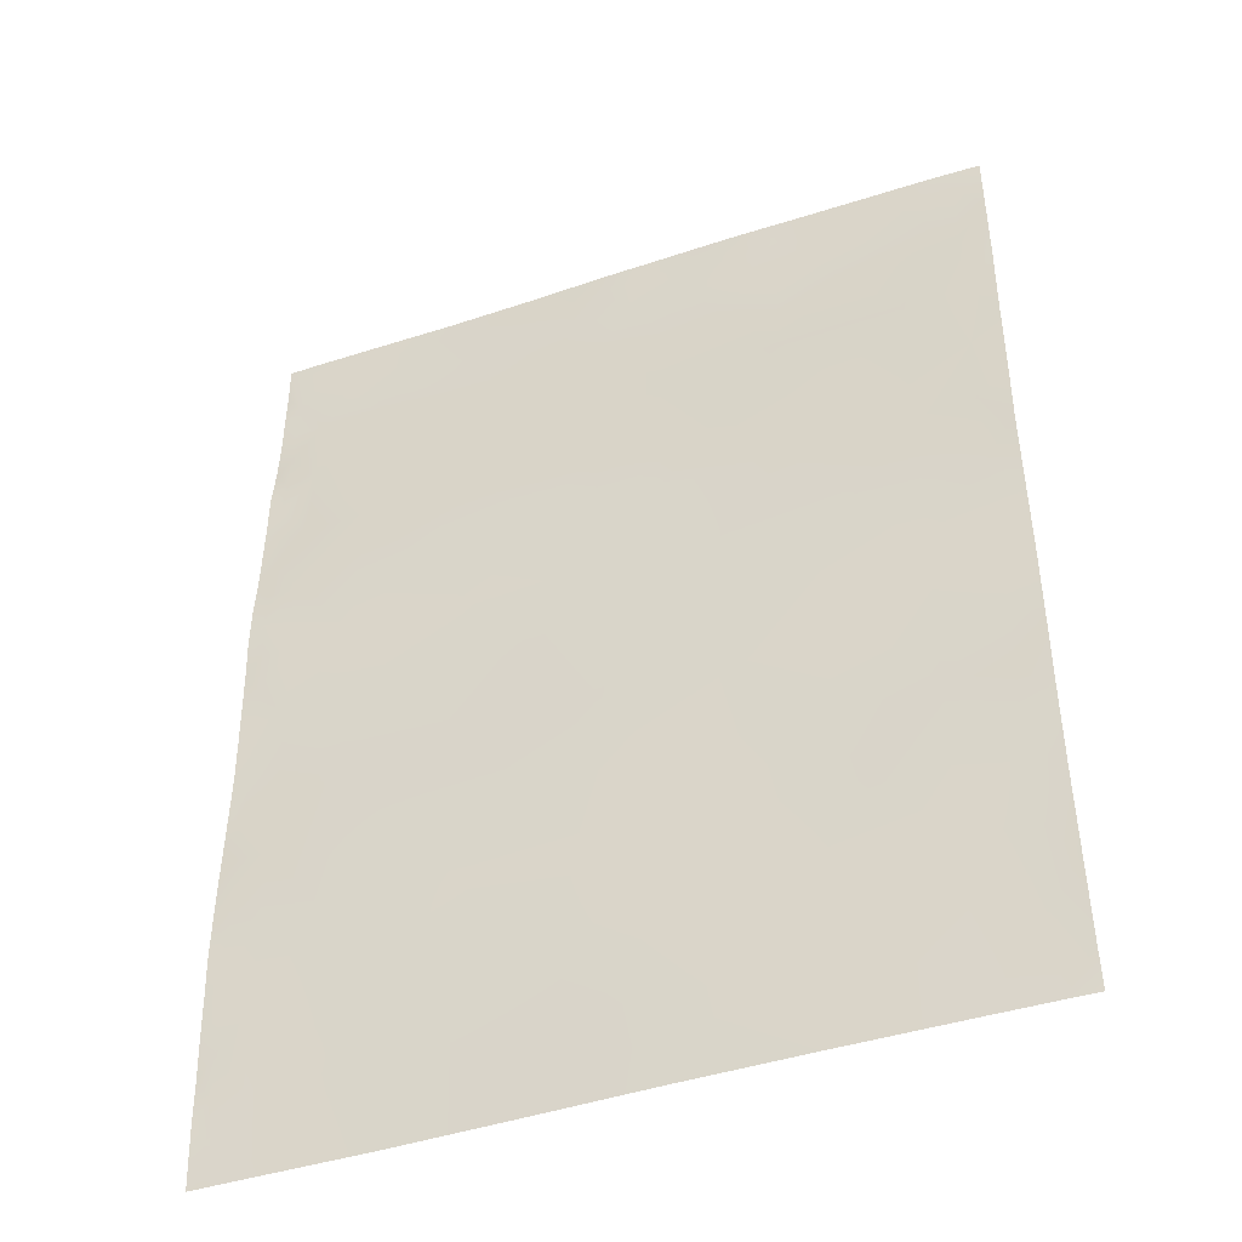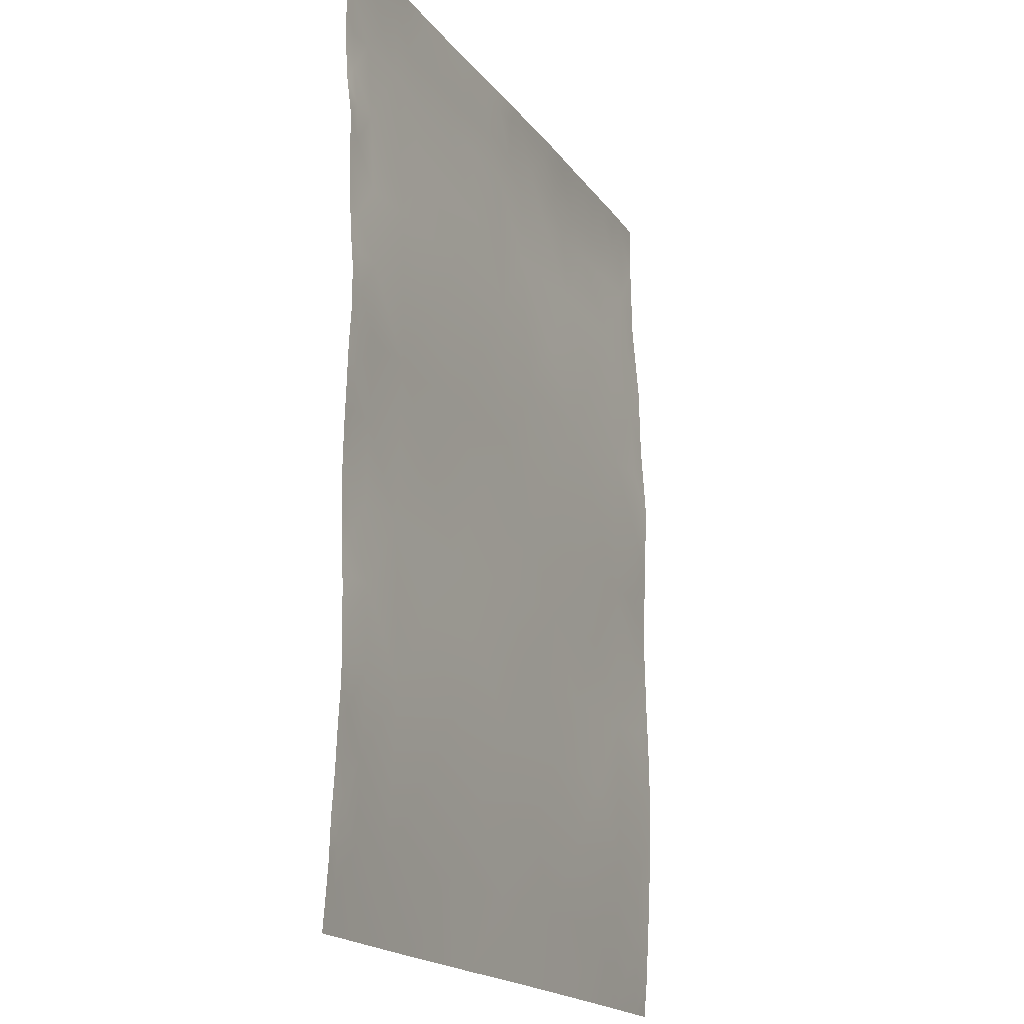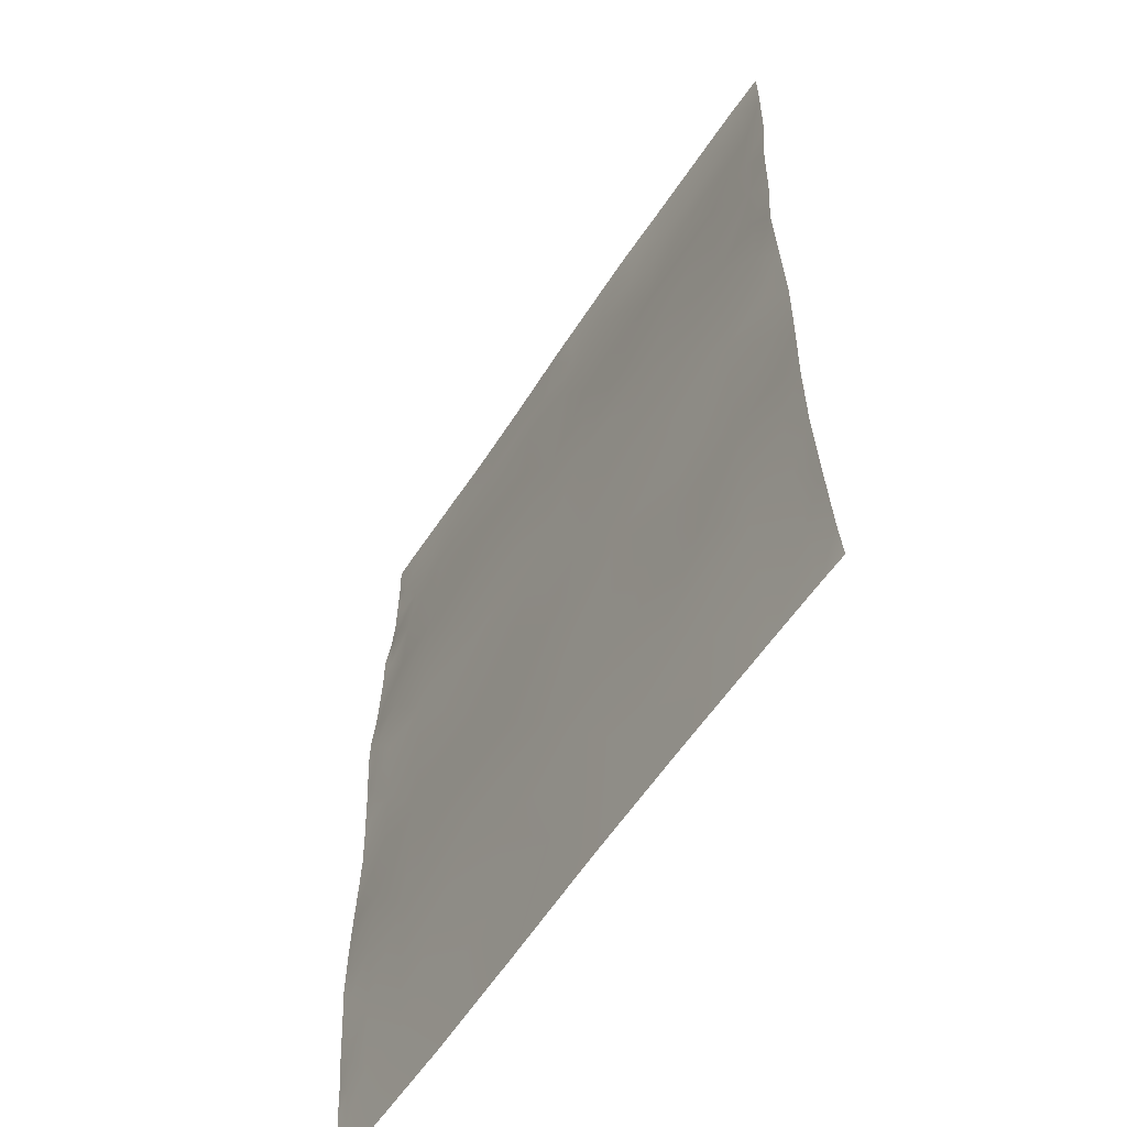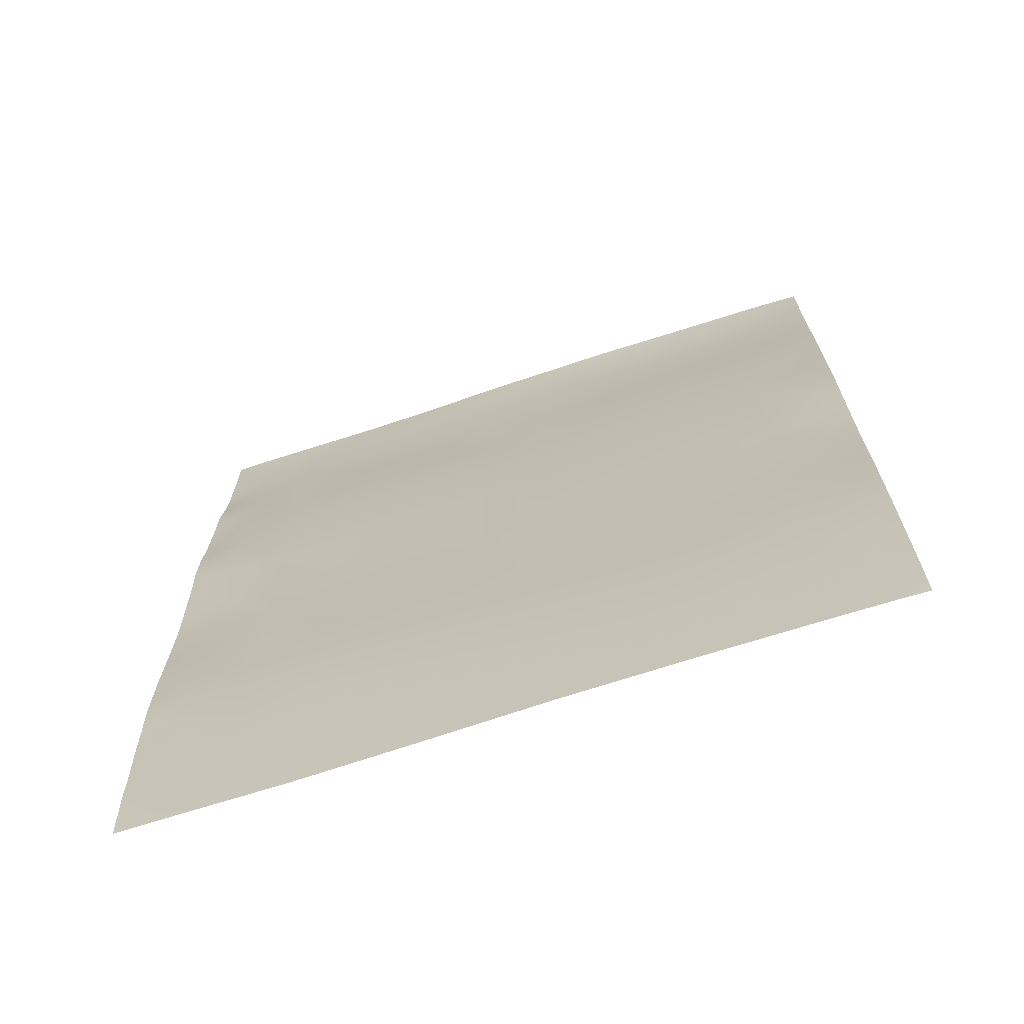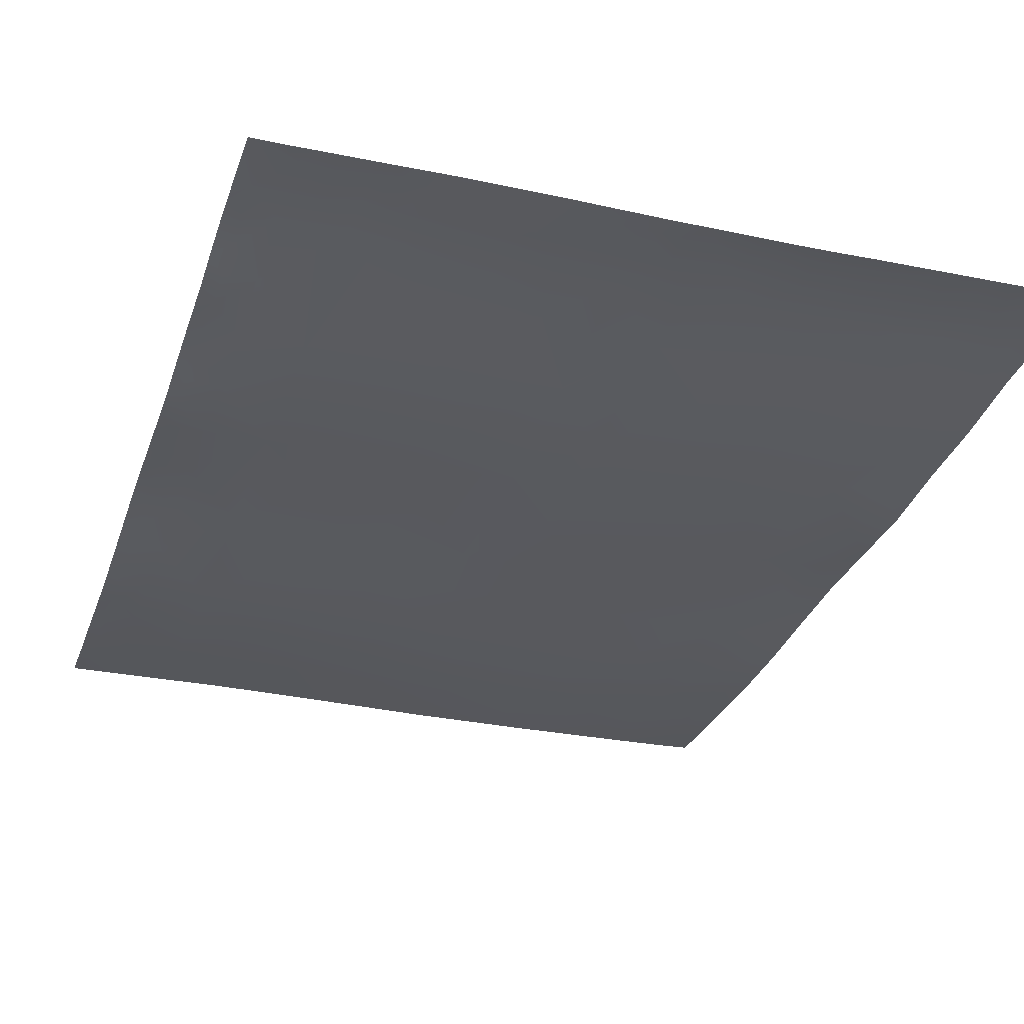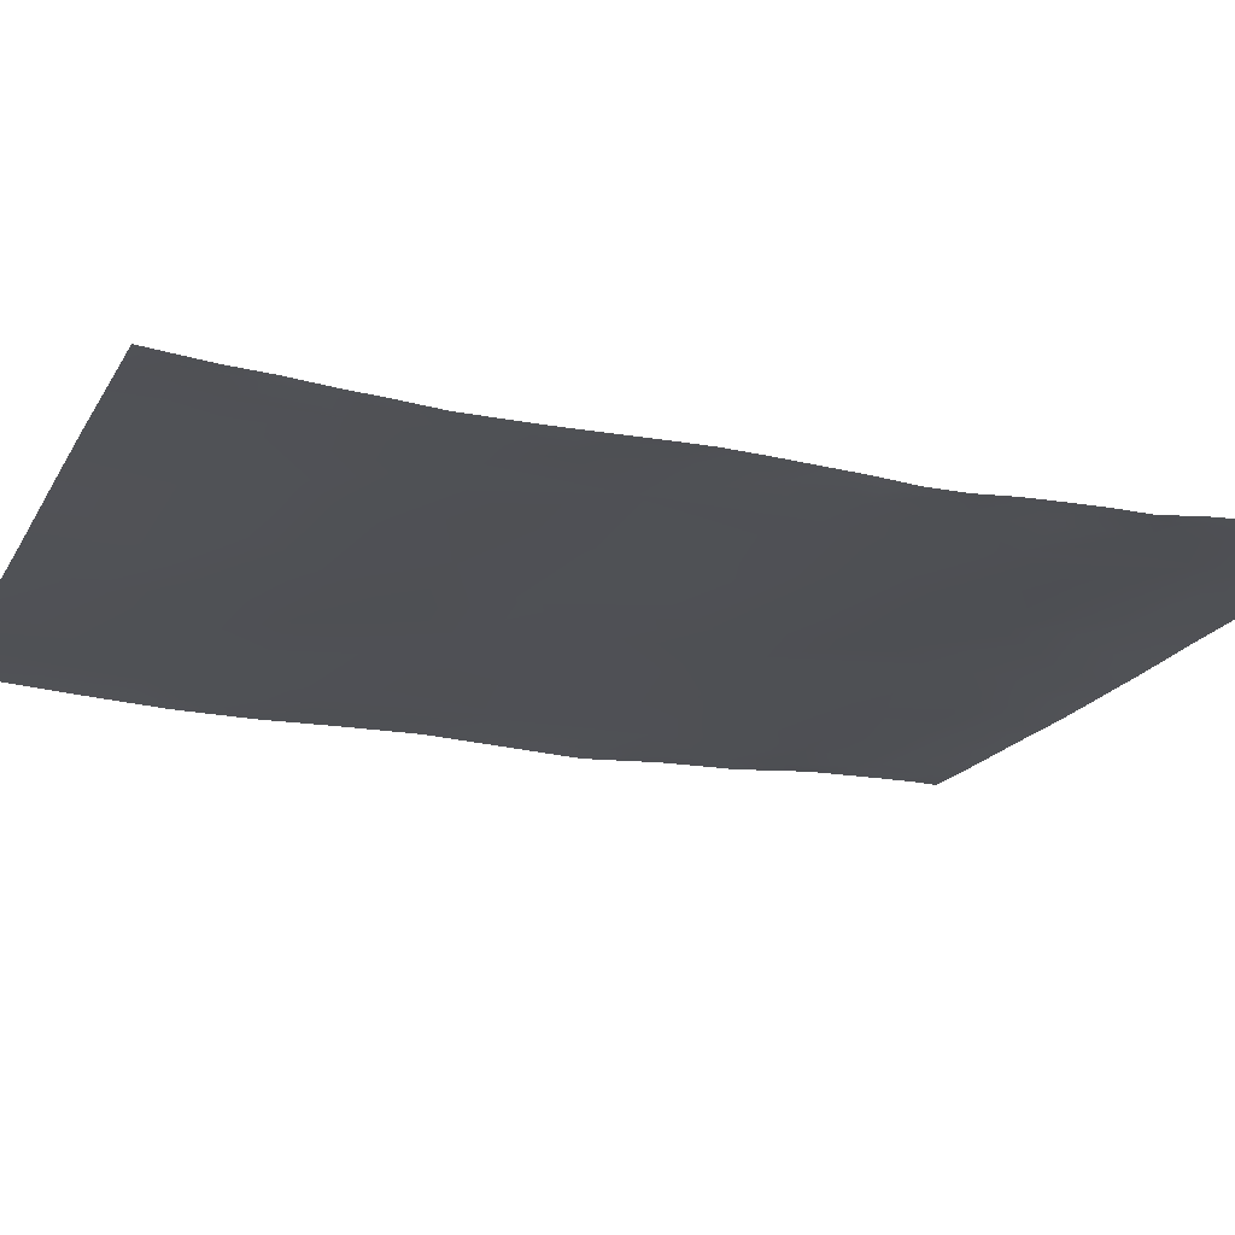
<metadata>
{"format":"obj","ext":"obj","renderer":"f3d","projection":"perspective","resolution":1024,"background":"white","views":[{"elev":-44.0,"azim":21.0,"up":"+Z"},{"elev":-18.7,"azim":-65.0,"up":"+Z"},{"elev":-58.7,"azim":57.1,"up":"+Z"},{"elev":-70.0,"azim":18.1,"up":"+Z"},{"elev":-30.3,"azim":-17.0,"up":"+Y"},{"elev":-19.4,"azim":-111.7,"up":"+Y"}]}
</metadata>
<code>
o Plane
v 416.1 8.105 0
v 416.1 8.497 -11.29
v 416.1 8.334 -33.88
v 416.1 7.474 -79.05
v 416.1 3.868 -124.2
v 416.1 2.889 -169.4
v 416.1 0.06491 -214.6
v 416.1 1.805 -259.7
v 416.1 3.54 -304.9
v 416.1 2.706 -350.1
v 416.1 1.455 -395.3
v 416.1 1.618 -440.4
v 416.1 3.613 -485.6
v 416.1 6.081 -530.8
v 416.1 8.105 -553.4
v 407.6 7.892 0
v 399.1 8.195 -11.29
v 399.1 8.385 -56.47
v 399.1 5.076 -101.6
v 399.1 3.603 -146.8
v 399.1 1.366 -192
v 399.1 0.7986 -237.2
v 399.1 2.901 -282.3
v 399.1 3.264 -327.5
v 399.1 2.057 -372.7
v 399.1 1.123 -417.9
v 399.1 3.004 -463
v 399.1 5.073 -508.2
v 399.1 7.601 -553.4
v 390.6 7.392 0
v 382.1 8.016 -11.29
v 382.1 8.949 -33.88
v 373.6 7.202 0
v 365.1 8.011 -11.29
v 365.1 8.726 -56.47
v 365.1 5.363 -101.6
v 365.1 1.981 -192
v 365.1 2.47 -282.3
v 365.1 2.187 -372.7
v 365.1 2.572 -463
v 365.1 7.138 -553.4
v 356.6 7.105 0
v 348.2 7.963 -11.29
v 348.2 8.977 -33.88
v 339.7 7.002 0
v 331.2 7.958 -11.29
v 331.2 8.862 -56.47
v 331.2 3.404 -146.8
v 331.2 2.125 -237.2
v 331.2 2.481 -327.5
v 331.2 1.867 -417.9
v 331.2 4.117 -508.2
v 322.7 6.858 0
v 314.2 7.95 -11.29
v 314.2 8.68 -33.88
v 305.7 6.754 0
v 297.2 7.785 -11.29
v 297.2 8.72 -56.47
v 297.2 5.845 -101.6
v 297.2 2.163 -192
v 297.2 1.095 -282.3
v 297.2 2.912 -372.7
v 297.2 2.142 -463
v 297.2 6.594 -553.4
v 288.7 6.441 0
v 280.2 7.509 -11.29
v 280.2 8.348 -33.88
v 271.7 6.333 0
v 263.2 7.563 -11.29
v 263.2 8.176 -56.47
v 263.2 3.698 -146.8
v 263.2 2.394 -237.2
v 263.2 1.905 -327.5
v 263.2 2.271 -417.9
v 263.2 4.442 -508.2
v 254.7 6.448 0
v 246.3 7.65 -11.29
v 246.3 8.288 -33.88
v 237.8 6.657 0
v 229.3 7.609 -11.29
v 229.3 8.183 -56.47
v 229.3 7.403 -101.6
v 229.3 2.07 -192
v 229.3 2.21 -282.3
v 229.3 2.53 -372.7
v 229.3 1.009 -463
v 229.3 6.705 -553.4
v 220.8 6.841 0
v 212.3 7.313 -11.29
v 212.3 8.615 -33.88
v 203.8 6.907 0
v 195.3 7.473 -11.29
v 195.3 8.261 -56.47
v 195.3 4.128 -146.8
v 195.3 1.491 -237.2
v 195.3 1.268 -327.5
v 195.3 1.404 -417.9
v 195.3 4.572 -508.2
v 186.8 7.296 0
v 178.3 7.856 -11.29
v 178.3 8.457 -33.88
v 169.8 7.632 0
v 161.3 8.15 -11.29
v 161.3 8.915 -56.47
v 161.3 7.122 -101.6
v 161.3 1.12 -192
v 161.3 2.745 -282.3
v 161.3 2.045 -372.7
v 161.3 1.812 -463
v 161.3 7.883 -553.4
v 152.8 8.11 0
v 144.4 8.318 -11.29
v 144.4 8.571 -33.88
v 135.9 8.323 0
v 127.4 8.547 -11.29
v 127.4 8.994 -56.47
v 127.4 2.542 -146.8
v 127.4 1.78 -237.2
v 127.4 2.724 -327.5
v 127.4 0.8357 -417.9
v 127.4 5.404 -508.2
v 118.9 8.534 0
v 110.4 8.635 -11.29
v 110.4 8.885 -33.88
v 101.9 8.694 0
v 93.41 8.723 -11.29
v 93.41 8.919 -56.47
v 93.41 6.169 -101.6
v 93.41 1.517 -192
v 93.41 1.963 -282.3
v 93.41 1.727 -372.7
v 93.41 2.18 -463
v 93.41 8.748 -553.4
v 84.92 8.648 0
v 76.42 8.86 -11.29
v 76.42 9.088 -33.88
v 67.93 8.46 0
v 59.44 8.904 -11.29
v 59.44 8.556 -56.47
v 59.44 2.364 -146.8
v 59.44 1.098 -237.2
v 59.44 3.403 -327.5
v 59.44 0.6055 -417.9
v 59.44 5.514 -508.2
v 50.95 8.405 0
v 42.46 8.726 -11.29
v 42.46 8.987 -33.88
v 33.97 8.324 0
v 25.47 8.719 -11.29
v 25.47 8.666 -56.47
v 25.47 5.27 -101.6
v 25.47 3.326 -146.8
v 25.47 1.066 -192
v 25.47 0.4772 -237.2
v 25.47 2.809 -282.3
v 25.47 3.368 -327.5
v 25.47 1.416 -372.7
v 25.47 0.9959 -417.9
v 25.47 3.005 -463
v 25.47 5.278 -508.2
v 25.47 8.228 -553.4
v 16.98 8.194 0
v 0 8.434 0
v 8.492 8.298 -33.88
v 8.492 8.554 -56.47
v 8.492 7.271 -79.05
v 8.492 5.002 -101.6
v 8.492 4.101 -124.2
v 8.492 3.685 -146.8
v 8.492 2.767 -169.4
v 8.492 1.338 -192
v 8.492 0.1349 -214.6
v 8.492 0.6993 -237.2
v 8.492 1.875 -259.7
v 8.492 2.761 -282.3
v 8.492 3.579 -304.9
v 8.492 3.351 -327.5
v 8.492 2.789 -350.1
v 8.492 1.496 -372.7
v 8.492 1.277 -395.3
v 8.492 1.023 -417.9
v 8.492 1.554 -440.4
v 8.492 2.98 -463
v 8.492 3.648 -485.6
v 8.492 5.338 -508.2
v 8.492 6.425 -530.8
v 8.492 8.175 -553.4
v 0 8.713 -22.59
v 0 8.434 -45.17
v 0 8.195 -67.76
v 0 6.685 -90.35
v -1.5e-05 3.874 -112.9
v -1.5e-05 3.894 -135.5
v -1.5e-05 3.215 -158.1
v -1.5e-05 2.255 -180.7
v -1.5e-05 0.4409 -203.3
v -1.5e-05 0.2443 -225.9
v -1.5e-05 1.633 -248.5
v -1.5e-05 2.334 -271
v -1.5e-05 3.108 -293.6
v -1.5e-05 3.567 -316.2
v -1.5e-05 2.989 -338.8
v -1.5e-05 2.27 -361.4
v -1.5e-05 1.584 -384
v -1.5e-05 1.216 -406.6
v -1.5e-05 1.046 -429.1
v -3.1e-05 2.364 -451.7
v -3.1e-05 3.321 -474.3
v -3.1e-05 4.803 -496.9
v -3.1e-05 5.539 -519.5
v -3.1e-05 7.182 -542.1
v -3.1e-05 8.105 -553.4
f 7 22 21
f 58 59 70
f 27 40 26
f 35 36 47
f 29 41 28
f 58 47 59
f 47 44 35
f 74 62 51 63
f 1 2 16
f 11 26 25
f 13 28 27
f 83 72 84 95
f 43 44 46
f 31 32 34
f 85 73 62 74
f 43 34 44
f 44 34 32 35
f 17 30 16
f 8 23 22
f 10 25 24
f 12 27 26
f 14 29 28
f 14 15 29
f 31 30 17
f 34 33 31
f 31 33 30
f 98 86 75 87
f 86 74 63 75
f 108 96 85 97
f 58 55 47
f 81 70 82
f 54 55 57
f 82 70 59 71
f 55 54 46
f 55 46 44 47
f 34 42 33
f 95 106 94 83
f 41 64 52
f 96 84 73 85
f 97 85 74 86
f 43 42 34
f 66 67 69
f 66 57 67
f 46 45 43
f 43 45 42
f 104 93 105
f 82 71 83 94
f 70 67 58
f 54 53 46
f 46 53 45
f 96 107 95 84
f 67 57 55 58
f 57 56 54
f 54 56 53
f 121 109 98 110
f 109 97 86 98
f 119 107 96 108
f 78 70 81
f 117 105 94 106
f 77 78 80
f 94 105 93 82
f 77 69 78
f 78 69 67 70
f 57 65 56
f 129 117 106 118
f 64 87 75
f 66 65 57
f 69 68 66
f 140 129 141 153
f 66 68 65
f 120 108 97 109
f 87 110 98
f 104 105 116
f 93 81 82
f 130 118 107 119
f 141 129 118 130
f 93 90 81
f 132 120 109 121
f 90 80 78 81
f 69 76 68
f 118 106 95 107
f 77 76 69
f 89 90 92
f 89 80 90
f 80 79 77
f 131 119 108 120
f 77 79 76
f 144 132 121 133
f 142 131 143 157
f 104 101 93
f 127 116 128
f 100 101 103
f 128 116 105 117
f 100 92 101
f 101 92 90 93
f 80 88 79
f 142 130 119 131
f 143 131 120 132
f 89 88 80
f 154 153 141
f 92 91 89
f 89 91 88
f 127 128 139
f 140 128 117 129
f 116 113 104
f 112 113 115
f 113 112 103
f 113 103 101 104
f 92 99 91
f 141 130 142 155
f 100 99 92
f 123 115 124
f 103 102 100
f 100 102 99
f 154 141 155
f 150 139 151
f 160 159 144
f 143 132 144 159
f 127 124 116
f 123 124 126
f 139 128 140 151
f 112 111 103
f 103 111 102
f 110 133 121
f 156 155 142
f 158 157 143
f 124 115 113 116
f 115 114 112
f 112 114 111
f 160 144 161
f 152 151 140
f 139 136 127
f 135 126 136
f 136 126 124 127
f 115 122 114
f 152 140 153
f 123 122 115
f 146 138 147
f 126 125 123
f 123 125 122
f 138 135 136
f 156 142 157
f 172 153 154
f 36 19 20
f 147 139 150
f 21 37 20
f 151 166 150
f 186 160 161
f 139 147 138 136
f 155 174 154
f 126 134 125
f 157 178 156
f 158 143 159
f 176 155 156
f 133 161 144
f 180 157 158
f 160 184 159
f 146 147 149
f 153 170 152
f 71 59 48 60
f 135 134 126
f 39 25 26
f 168 151 152
f 170 169 152
f 138 137 135
f 173 154 174
f 135 137 134
f 177 156 178
f 159 182 158
f 181 158 182
f 152 169 168
f 163 149 164
f 40 27 28
f 5 20 19
f 38 23 24
f 72 60 49 61
f 166 165 150
f 164 149 147 150
f 138 145 137
f 154 173 172
f 156 177 176
f 179 157 180
f 158 181 180
f 60 48 37 49
f 183 159 184
f 160 185 184
f 37 21 22
f 187 211 186
f 187 186 161
f 35 32 18
f 189 164 165
f 146 145 138
f 168 167 151
f 192 167 168
f 198 173 174
f 12 13 27
f 8 9 23
f 167 166 151
f 149 148 146
f 150 165 164
f 146 148 145
f 168 193 192
f 170 195 194
f 172 197 196
f 194 169 170
f 175 200 199
f 73 61 50 62
f 13 14 28
f 208 183 184
f 10 11 25
f 9 10 24
f 6 7 21
f 5 6 20
f 4 5 19
f 164 189 188
f 190 165 166
f 171 153 172
f 175 155 176
f 202 177 178
f 179 204 203
f 206 181 182
f 210 185 186
f 59 47 36 48
f 23 38 22
f 188 163 164
f 4 19 18
f 149 162 148
f 166 191 190
f 171 170 153
f 196 171 172
f 173 198 197
f 175 174 155
f 177 202 201
f 176 201 200
f 179 178 157
f 180 205 204
f 183 182 159
f 184 209 208
f 185 160 186
f 9 24 23
f 36 35 18 19
f 187 212 211
f 163 162 149
f 167 191 166
f 167 192 191
f 193 168 169
f 171 195 170
f 174 199 198
f 175 199 174
f 200 175 176
f 201 176 177
f 179 203 178
f 204 179 180
f 6 21 20
f 205 180 181
f 183 207 182
f 11 12 26
f 209 184 185
f 3 4 18
f 75 63 52 64
f 7 8 22
f 165 190 189
f 169 194 193
f 171 196 195
f 197 172 173
f 178 203 202
f 181 206 205
f 182 207 206
f 183 208 207
f 185 210 209
f 186 211 210
f 17 16 2
f 25 39 24
f 18 32 17 3
f 37 48 36 20
f 61 49 38 50
f 38 49 37 22
f 62 50 39 51
f 39 50 38 24
f 63 51 40 52
f 40 51 39 26
f 83 71 60 72
f 41 52 40 28
f 84 72 61 73
f 31 17 32
f 17 2 3

</code>
